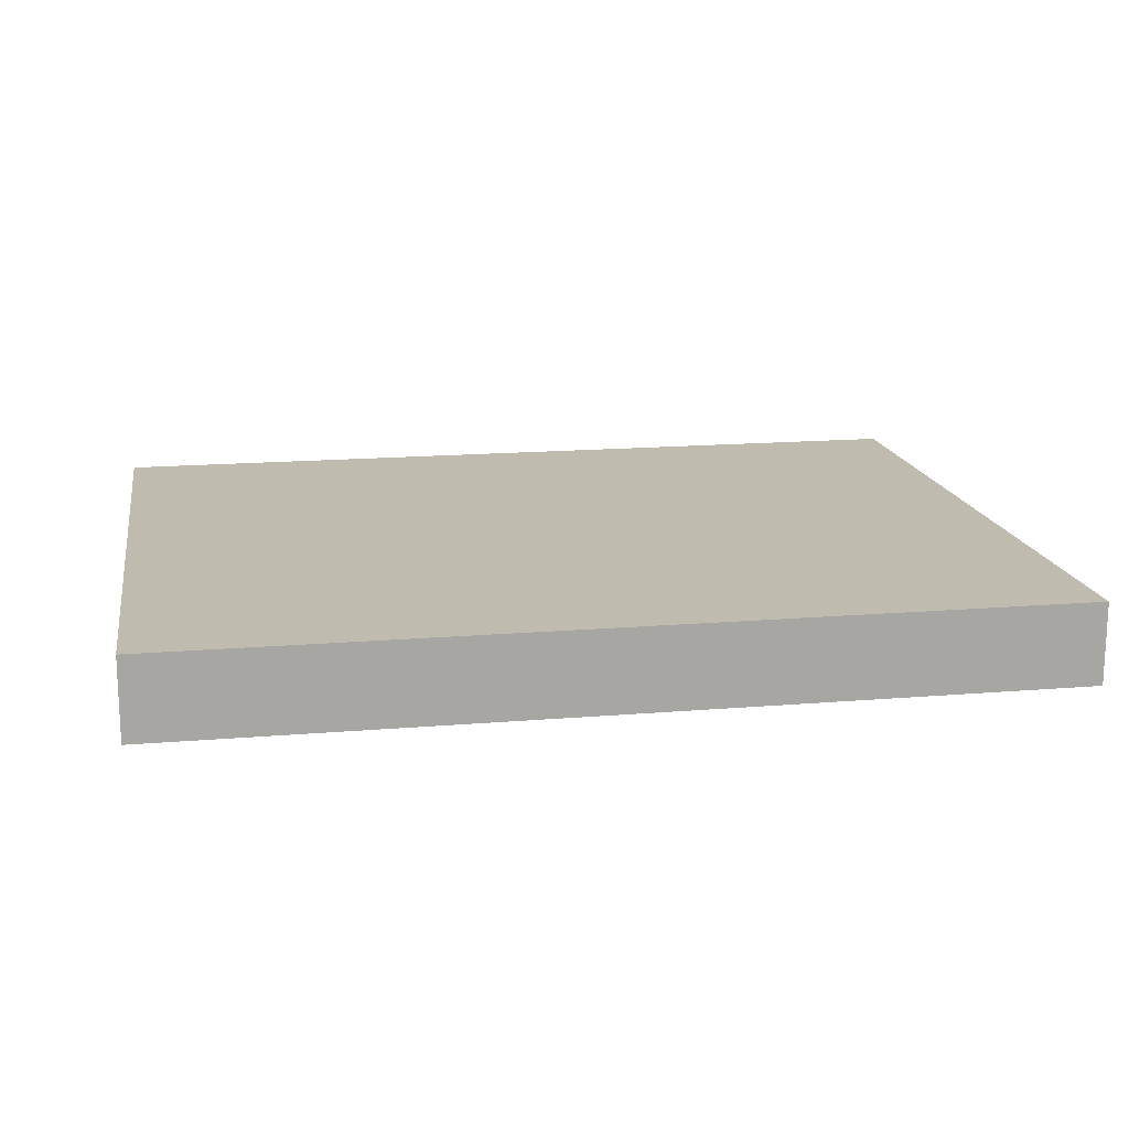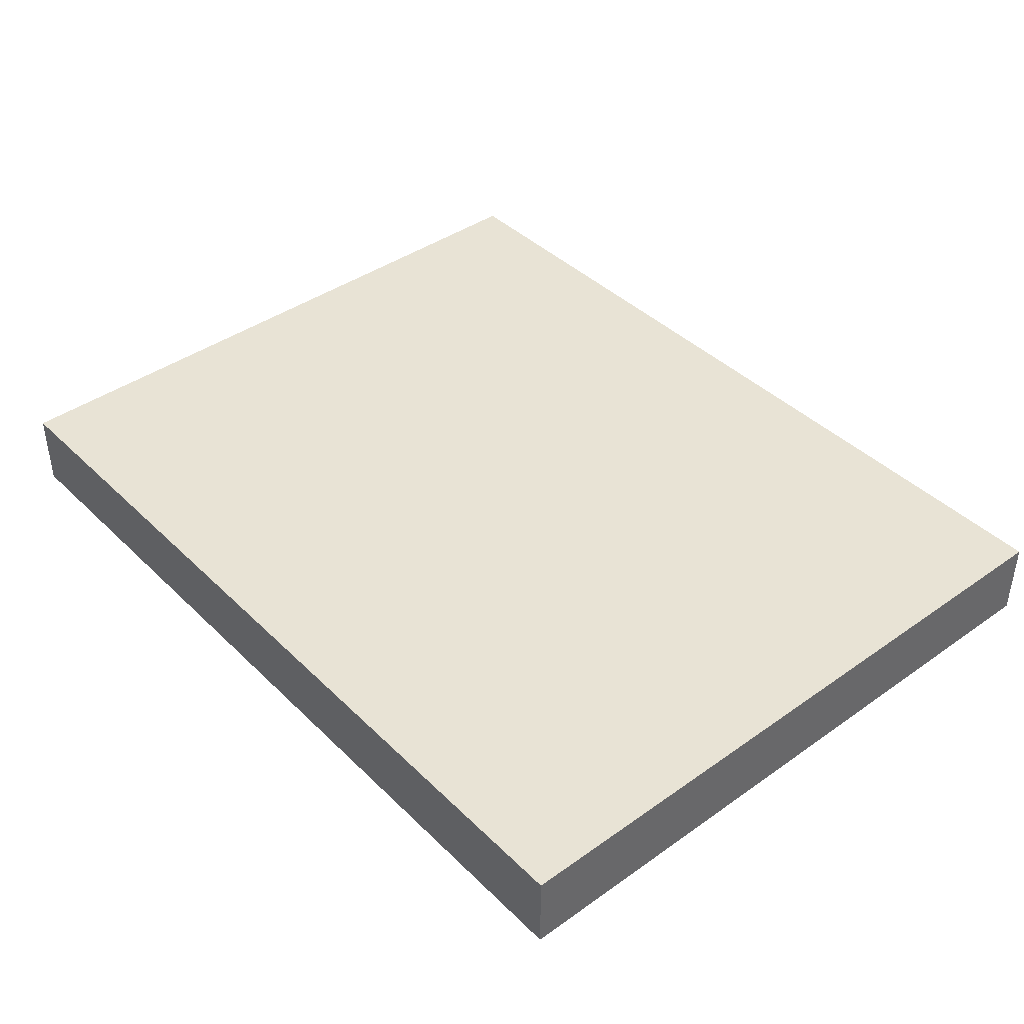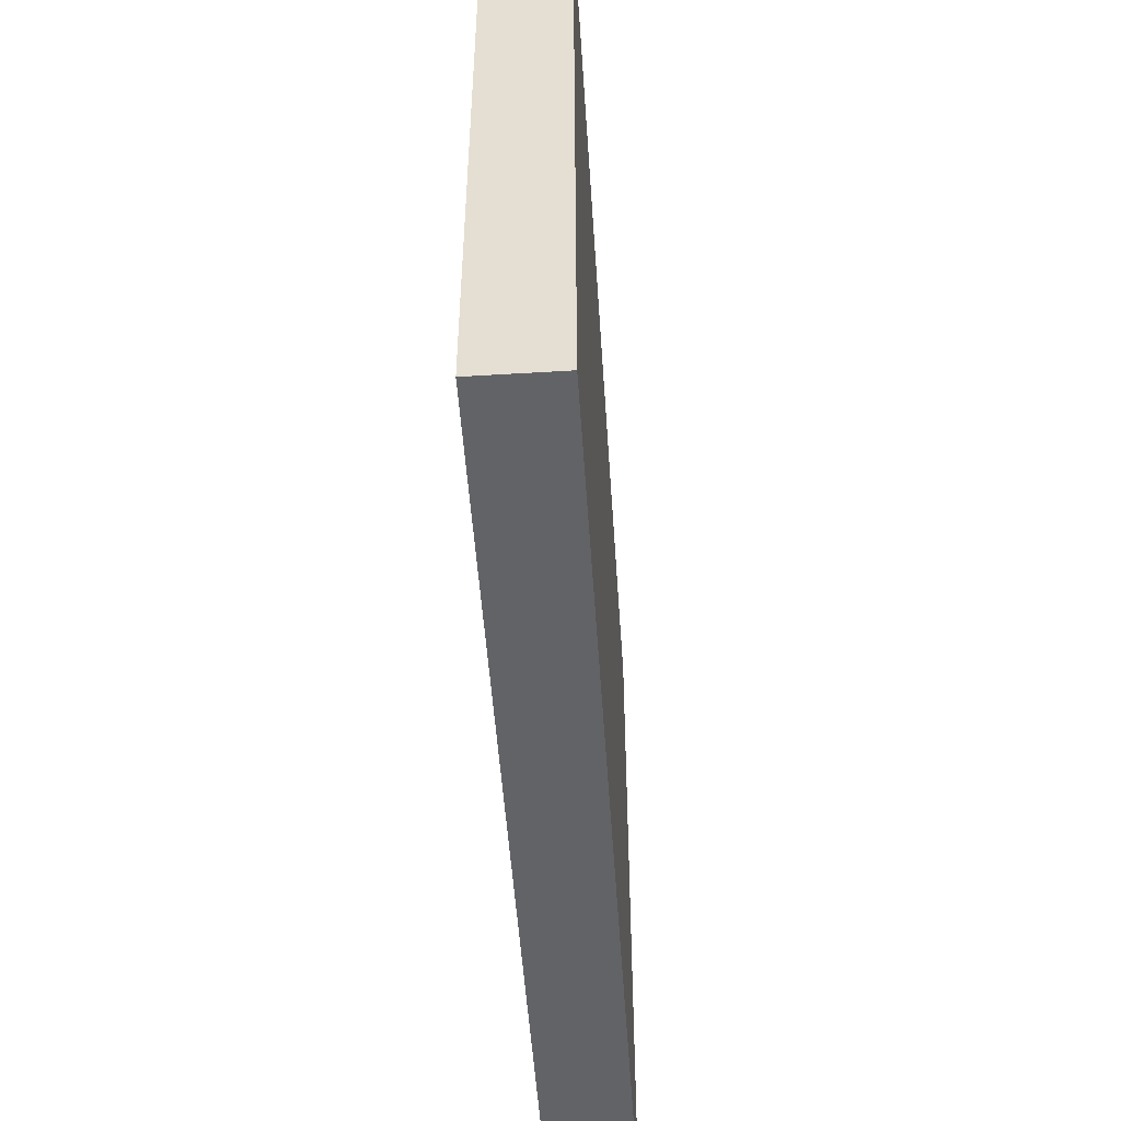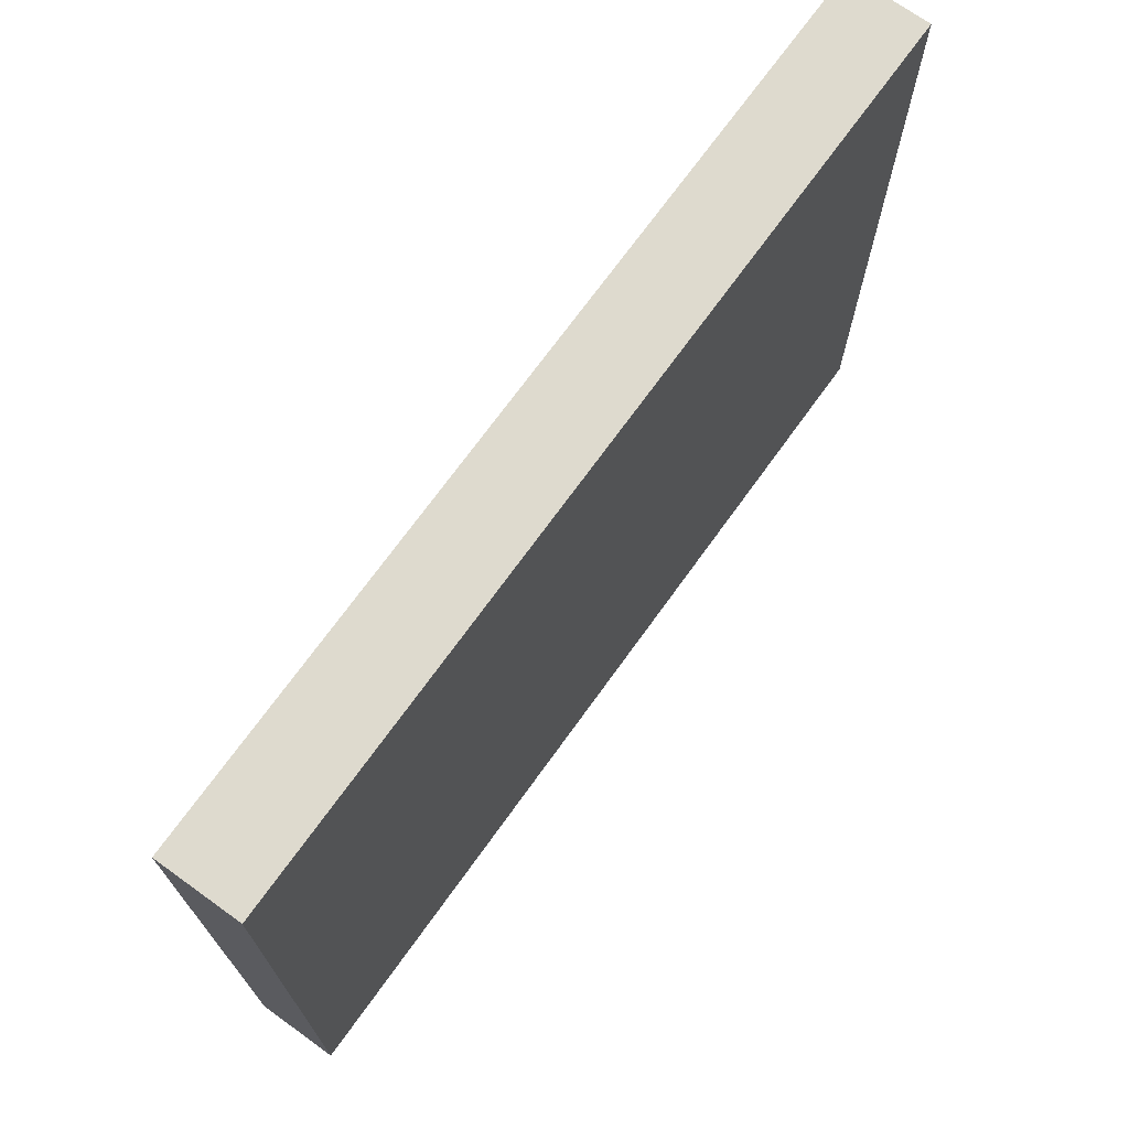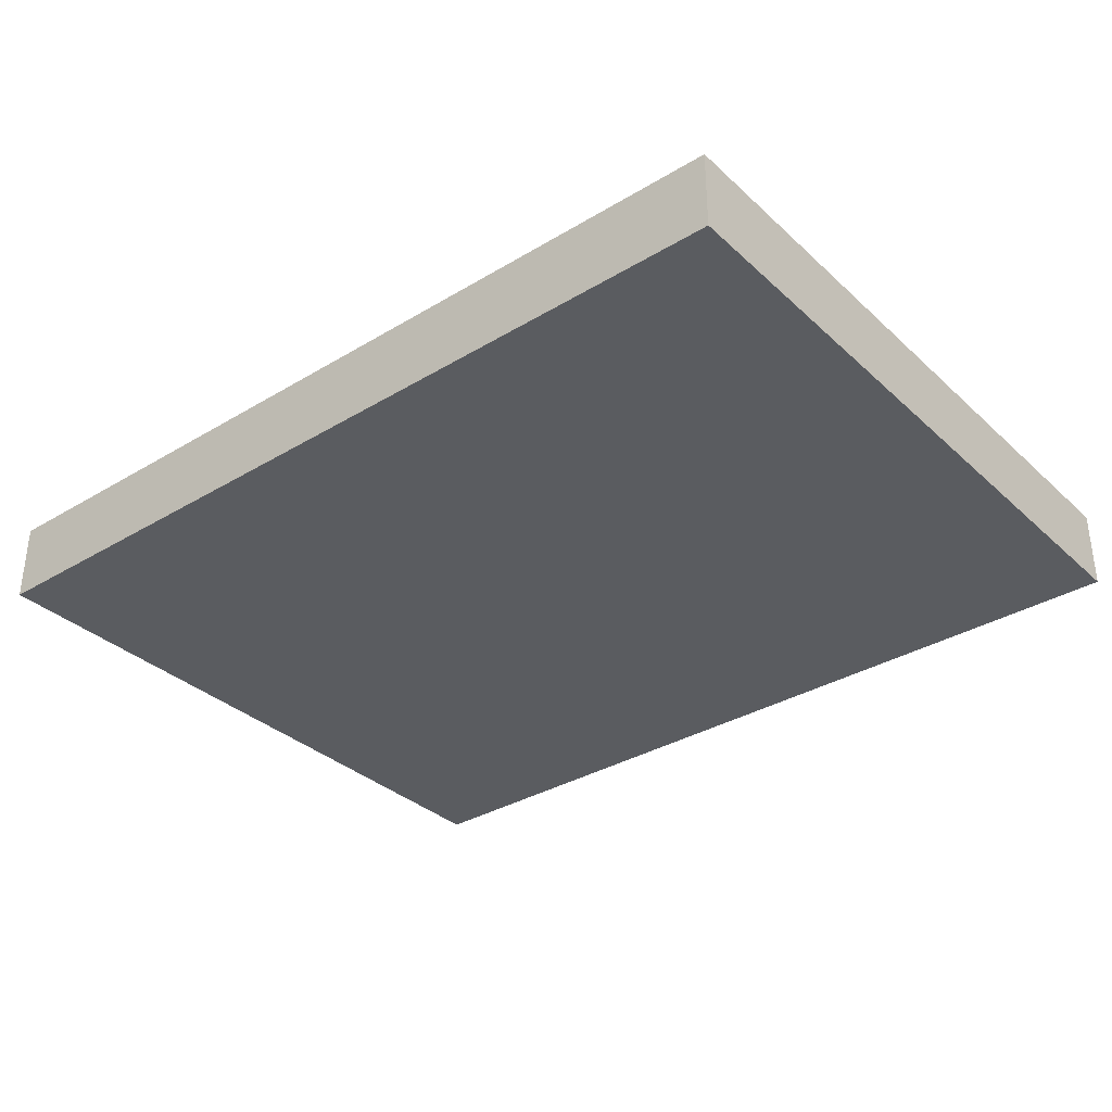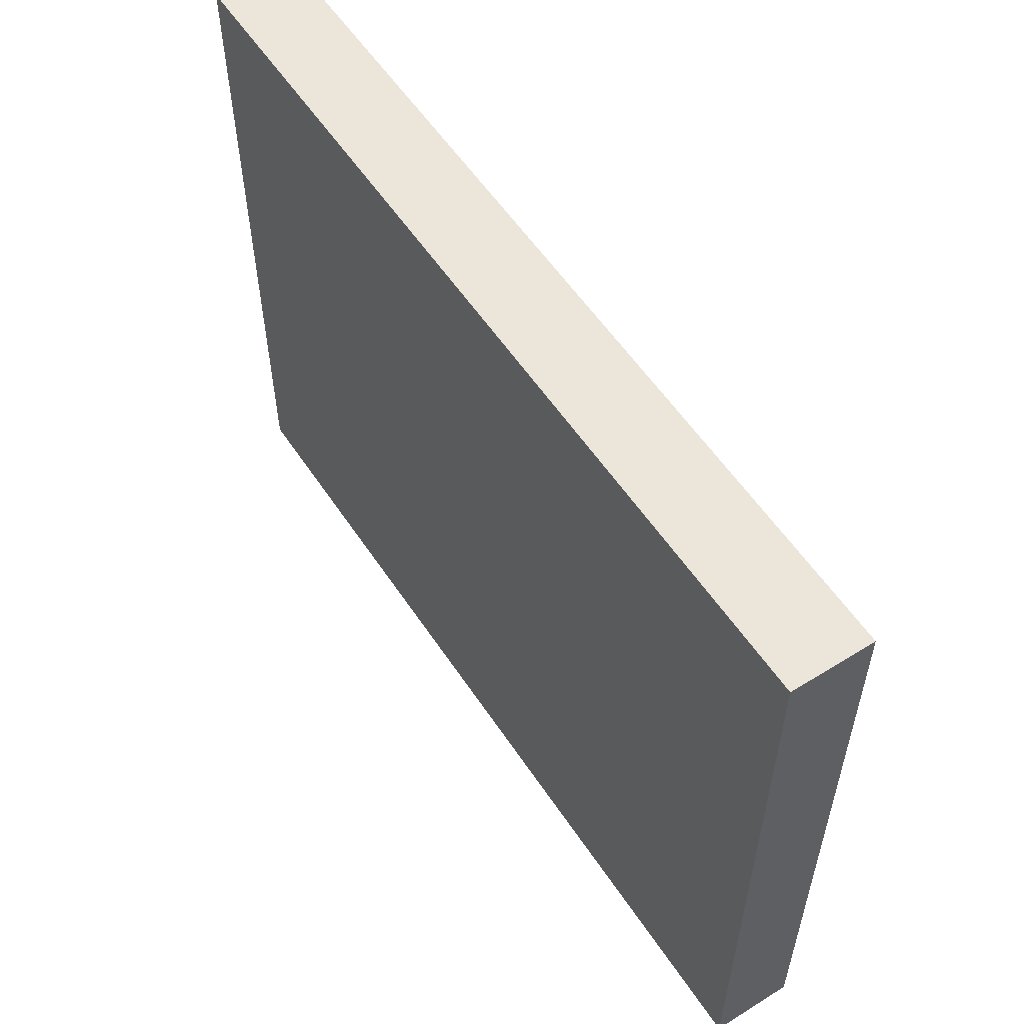
<metadata>
{"format":"obj","ext":"obj","renderer":"f3d","projection":"perspective","resolution":1024,"background":"white","views":[{"elev":16.0,"azim":-9.9,"up":"+Y"},{"elev":41.2,"azim":49.4,"up":"+Y"},{"elev":-50.8,"azim":-86.2,"up":"+Z"},{"elev":71.2,"azim":-54.3,"up":"+Z"},{"elev":-33.9,"azim":39.2,"up":"+Y"},{"elev":56.2,"azim":-123.1,"up":"+Z"}]}
</metadata>
<code>
g laptop_bottom
v -1.193 -0.1091 1.828
v -1.193 0.1091 1.828
v 1.193 0.1091 1.828
v 1.193 -0.1091 1.828
v -1.193 0.1091 1.828
v -1.193 0.1091 -0.03066
v 1.193 0.1091 -0.03066
v 1.193 0.1091 1.828
v -1.193 0.1091 -0.03066
v -1.193 -0.1091 -0.03066
v 1.193 -0.1091 -0.03066
v 1.193 0.1091 -0.03066
v -1.193 -0.1091 -0.03066
v -1.193 -0.1091 1.828
v 1.193 -0.1091 1.828
v 1.193 -0.1091 -0.03066
v 1.193 -0.1091 1.828
v 1.193 0.1091 1.828
v 1.193 0.1091 -0.03066
v 1.193 -0.1091 -0.03066
v -1.193 -0.1091 -0.03066
v -1.193 0.1091 -0.03066
v -1.193 0.1091 1.828
v -1.193 -0.1091 1.828
g laptop_bottom_0
f 3 2 1
f 4 3 1
f 7 6 5
f 8 7 5
f 11 10 9
f 12 11 9
f 15 14 13
f 16 15 13
f 19 18 17
f 20 19 17
f 23 22 21
f 24 23 21

</code>
